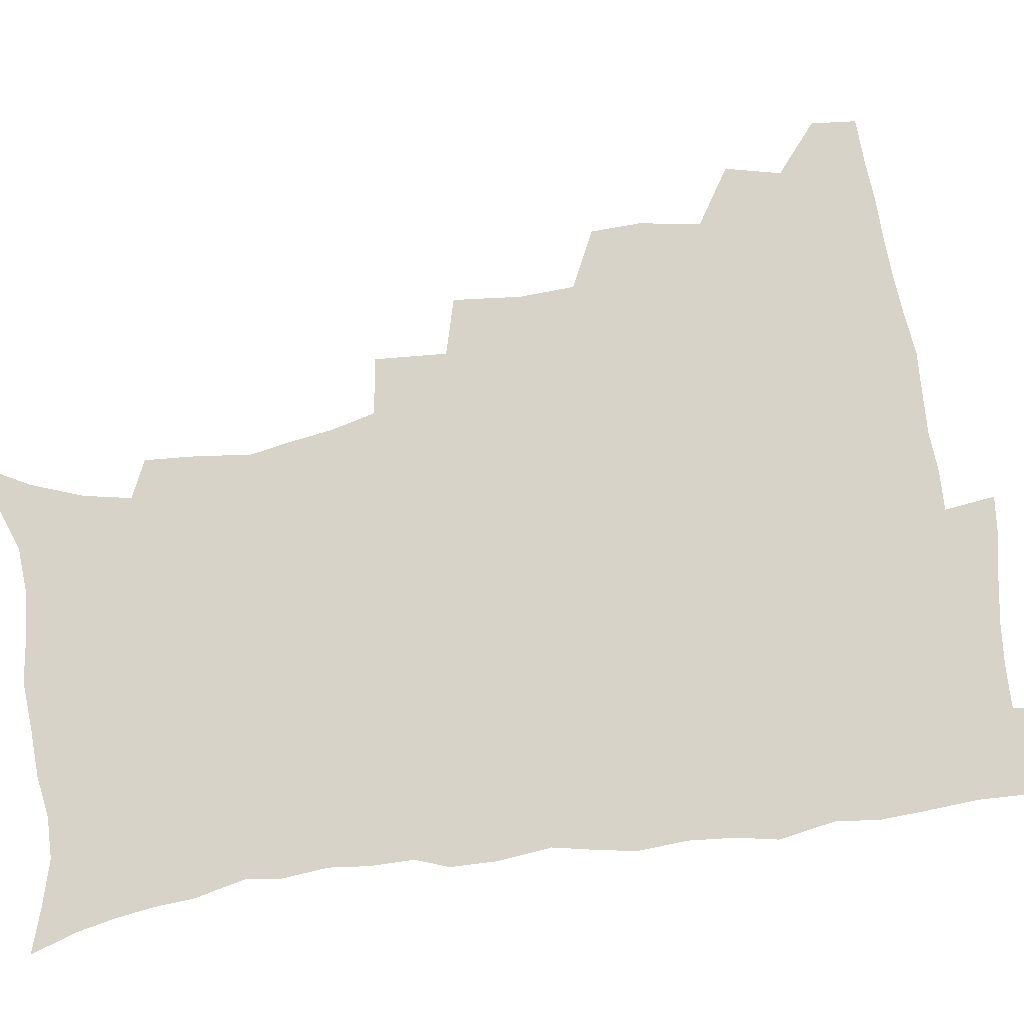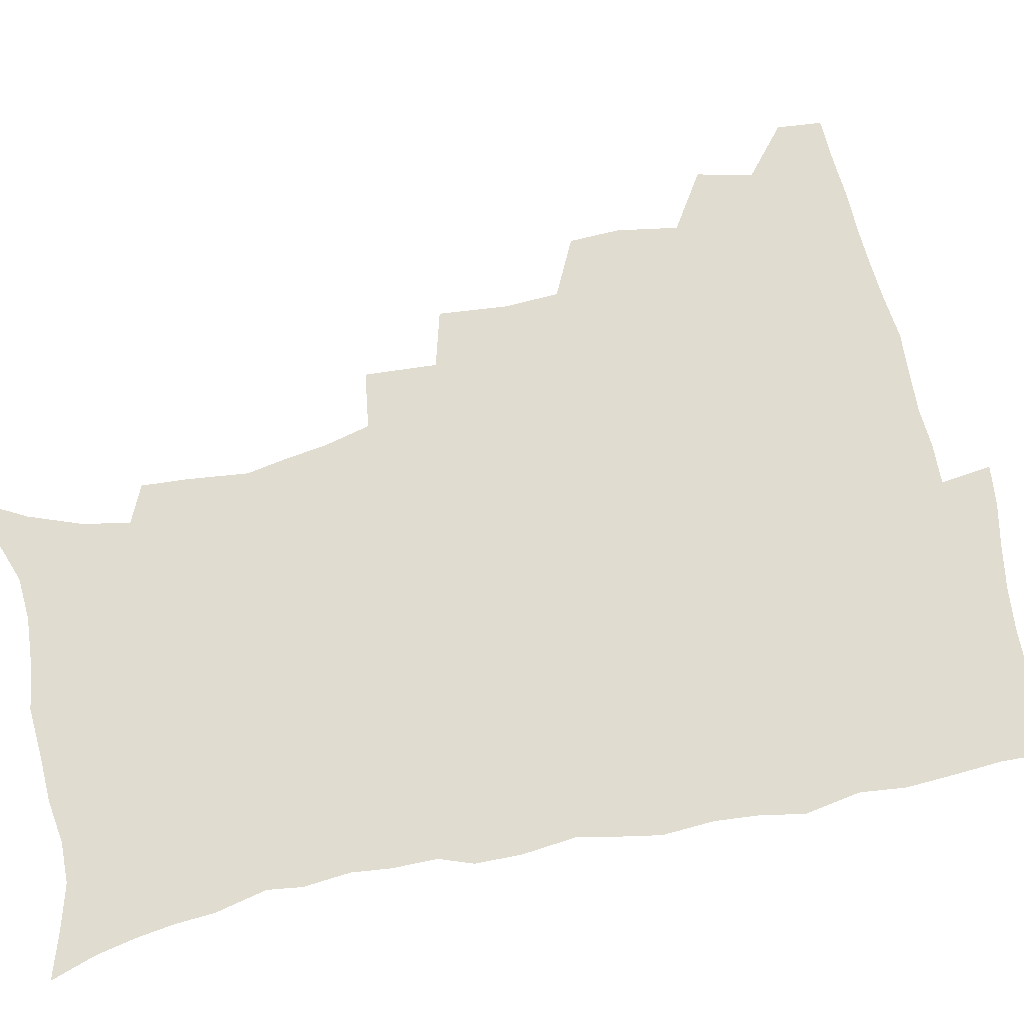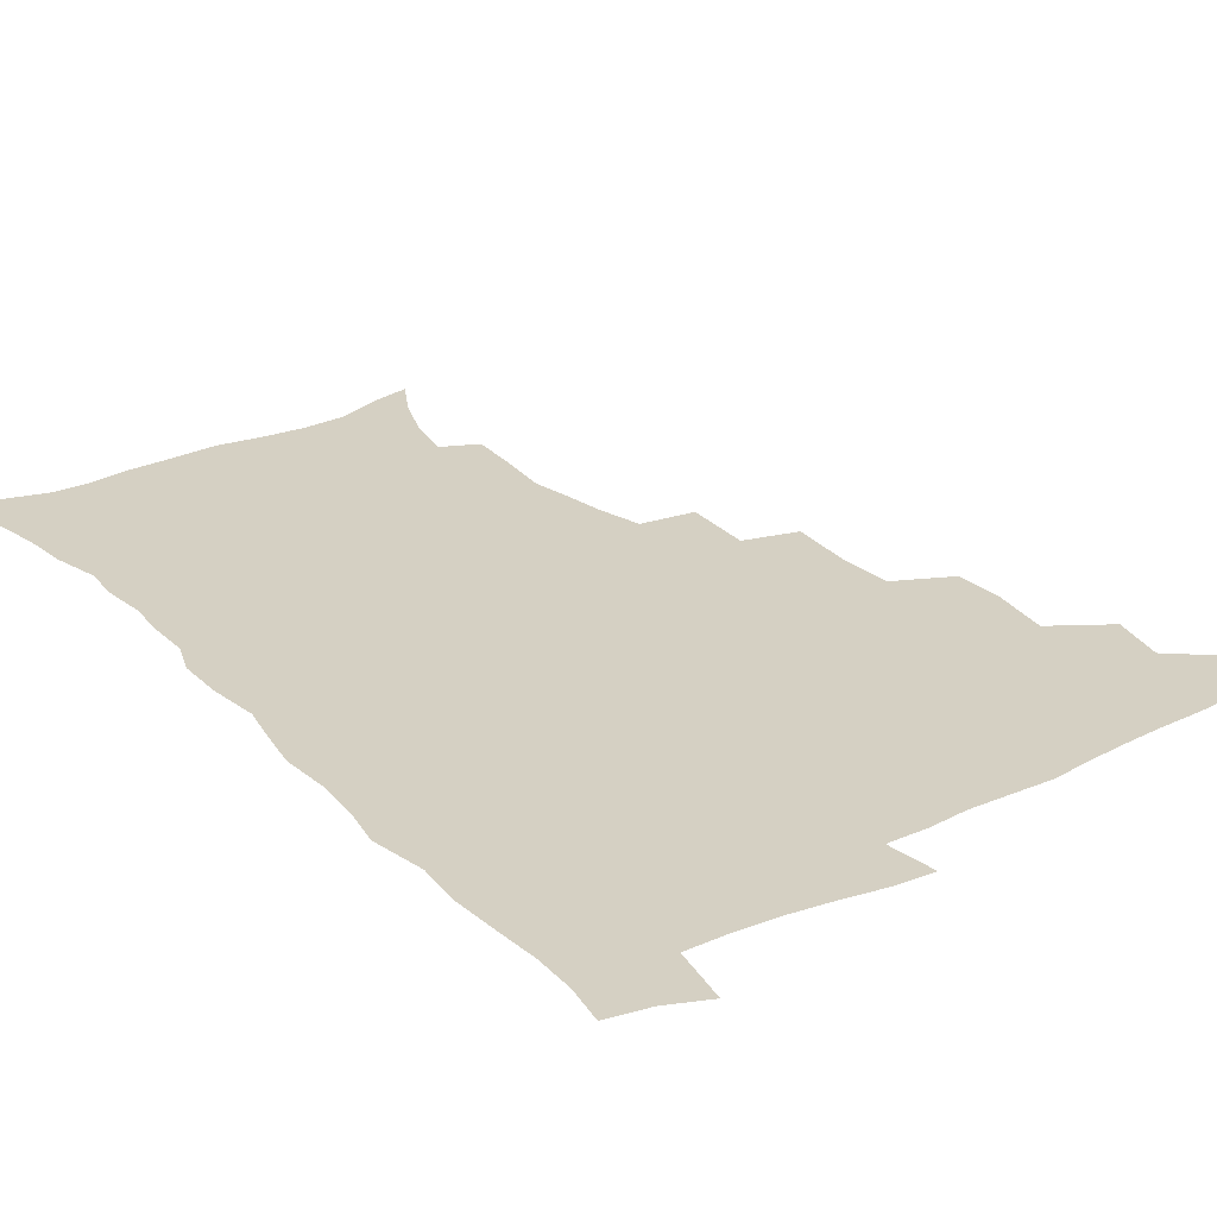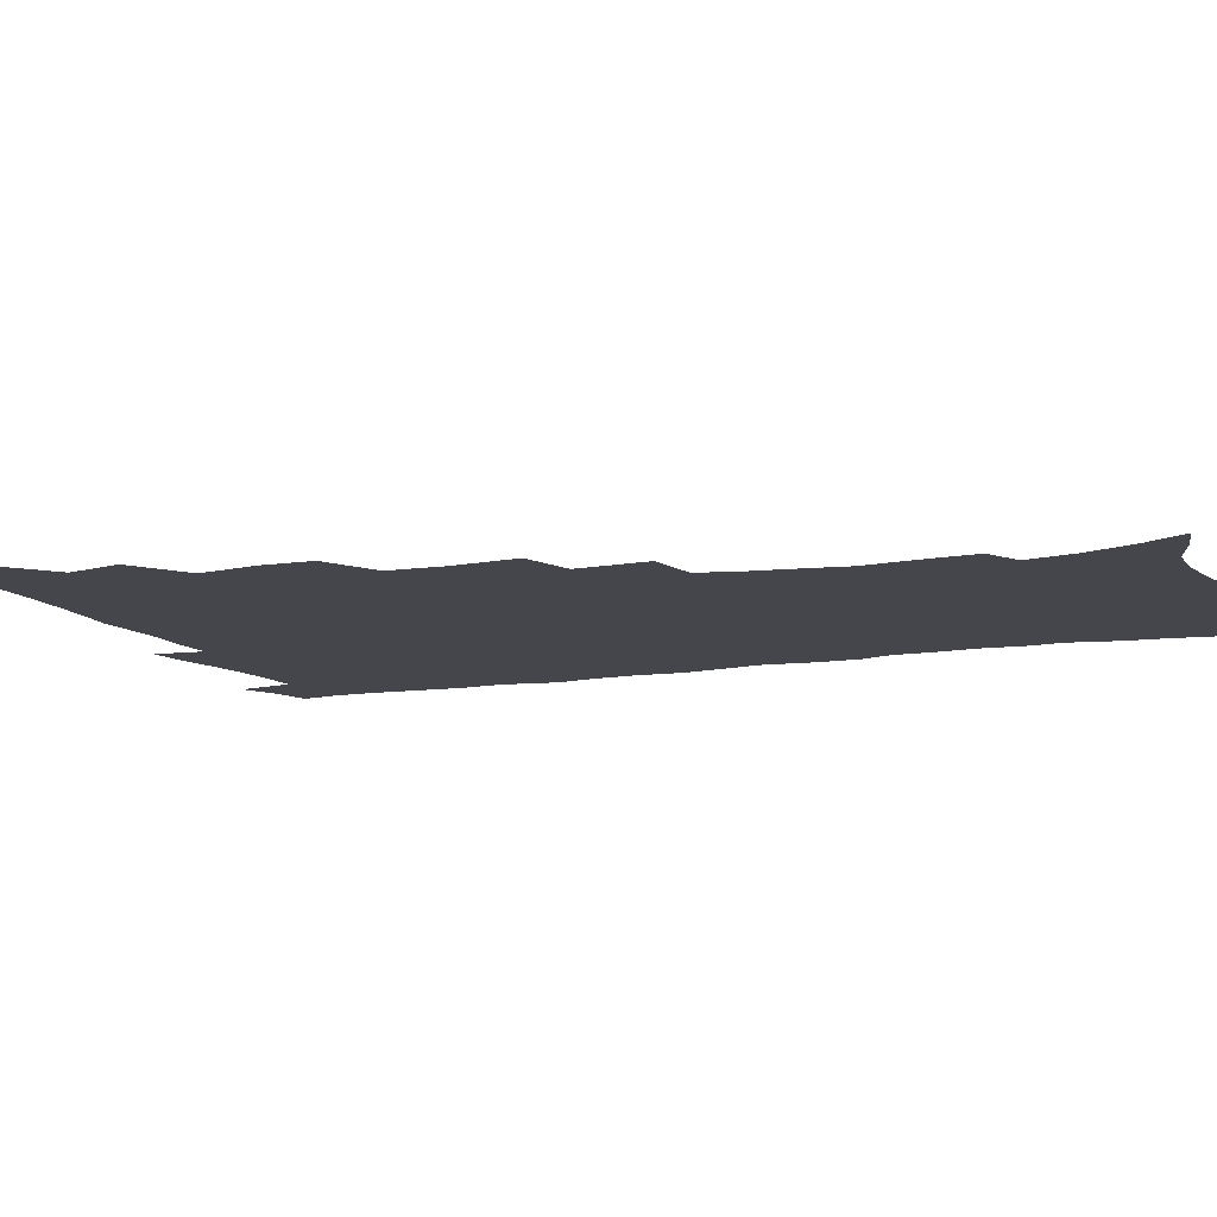
<metadata>
{"format":"obj","ext":"obj","renderer":"f3d","projection":"perspective","resolution":1024,"background":"white","views":[{"elev":76.6,"azim":81.9,"up":"+Z"},{"elev":69.7,"azim":78.0,"up":"+Z"},{"elev":26.3,"azim":144.7,"up":"+Z"},{"elev":-10.1,"azim":-66.5,"up":"+Z"}]}
</metadata>
<code>
v 464.5 491.9 0
v 465.9 507.9 0
v 477.6 457.6 0
v 482.2 477.1 0
v 482.6 493.2 0
v 482.5 508.6 0
v 494.8 405.2 0
v 494.1 423.2 0
v 497.6 444.8 0
v 498.8 462.6 0
v 500 478.8 0
v 498.8 494.3 0
v 497.6 509.9 0
v 513.7 351.9 0
v 515.8 376 0
v 514.8 395.5 0
v 516.5 416.6 0
v 515.9 433.2 0
v 516.7 450.3 0
v 517.7 466.2 0
v 515.9 480.3 0
v 514.8 494.9 0
v 513.2 510.3 0
v 531.8 320.8 0
v 533.4 346.5 0
v 532.8 366.7 0
v 532.7 386.1 0
v 532.2 403.8 0
v 530.9 418.8 0
v 530.4 434.3 0
v 531.5 451.6 0
v 531.7 466.9 0
v 530.7 481.3 0
v 529.5 496 0
v 528 511.2 0
v 557.6 234.7 0
v 558.5 251.1 0
v 560.8 272.6 0
v 558.4 285.7 0
v 555.8 302.1 0
v 551.8 318 0
v 549.8 337.2 0
v 548.7 355.8 0
v 547.7 373.3 0
v 547.7 391.6 0
v 546.6 406.5 0
v 546.1 422.1 0
v 547 438.9 0
v 546.4 453.2 0
v 546.7 468 0
v 545.1 482.5 0
v 544.1 497 0
v 542.6 512.5 0
v 552.5 177.8 0
v 560.8 193.4 0
v 567.5 211.7 0
v 570.7 228.5 0
v 571.3 245.2 0
v 571.7 262 0
v 571.3 278.4 0
v 570.2 296.1 0
v 567.5 310.5 0
v 565.7 328.1 0
v 563.4 343.3 0
v 563.1 362.2 0
v 562.6 379.3 0
v 560.9 393.1 0
v 561.6 410.4 0
v 561.8 426.2 0
v 561.3 440.5 0
v 561.6 455.4 0
v 560.5 469.1 0
v 560.4 482.9 0
v 559 497.4 0
v 556.9 514.4 0
v 566.1 180.9 0
v 572.9 196.1 0
v 582.3 220.5 0
v 583.8 237.5 0
v 584.3 254.2 0
v 583 267.3 0
v 582.7 284.3 0
v 582.2 303.8 0
v 580.8 319.1 0
v 578.9 333.7 0
v 577.9 350.6 0
v 576.5 365.4 0
v 576.6 383.4 0
v 576.4 398.4 0
v 575.2 411.8 0
v 575.9 428.3 0
v 575.7 442.4 0
v 575.4 456 0
v 574.8 469.5 0
v 574.7 483.3 0
v 573.4 498.1 0
v 572 513.7 0
v 583.5 187.2 0
v 591.8 208.5 0
v 594.4 224.5 0
v 595.6 241.4 0
v 595.9 258.7 0
v 595.3 274.2 0
v 594.9 290.1 0
v 593.5 304.6 0
v 593 324.7 0
v 591.5 336.5 0
v 590.9 353.7 0
v 590.1 368.9 0
v 589.6 383.7 0
v 589.7 400.3 0
v 589.2 414 0
v 589.2 428.3 0
v 589.4 442.9 0
v 589.1 456.3 0
v 589 470 0
v 588.7 483.9 0
v 587.7 498.5 0
v 587 513.2 0
v 598.5 188.1 0
v 604.7 209.5 0
v 607.3 228.6 0
v 607.7 245 0
v 607.4 259.5 0
v 606.5 273.5 0
v 606.4 293 0
v 606.1 310.1 0
v 605 324.2 0
v 604.1 339.5 0
v 603.8 356.6 0
v 603.3 371.4 0
v 602.9 385.5 0
v 602.8 401 0
v 603 416 0
v 603 429.6 0
v 603.1 443.5 0
v 603.1 456.7 0
v 603.2 470.3 0
v 603.3 483.8 0
v 602.8 497.8 0
v 601.2 514.4 0
v 614.6 186.8 0
v 618.4 211.2 0
v 619.5 229.3 0
v 619.6 246.3 0
v 619.6 264.3 0
v 619 280.7 0
v 618.4 292.6 0
v 617.7 313.1 0
v 617.2 325.9 0
v 616.7 342.4 0
v 616.3 357 0
v 616.1 371.3 0
v 616 387.5 0
v 616 402.2 0
v 616.1 416.4 0
v 616.3 430 0
v 616.3 443.2 0
v 616.7 456.8 0
v 617.5 470.7 0
v 617.4 483.7 0
v 616.9 497.7 0
v 615.7 514.1 0
v 613.4 532.1 0
v 631.3 184.3 0
v 632 210.1 0
v 632 233 0
v 631.8 247.6 0
v 631.4 265.3 0
v 630.9 279.3 0
v 630.4 296.2 0
v 629.8 311.4 0
v 629.3 327 0
v 628.9 343.4 0
v 629 356.2 0
v 628.8 372.1 0
v 628.8 387.1 0
v 628.9 401.7 0
v 629 415.9 0
v 629.5 431.5 0
v 629.9 443.8 0
v 630.3 456.8 0
v 630.7 470.5 0
v 631 483.7 0
v 630.9 497.5 0
v 630 513.3 0
v 627.8 530.9 0
v 648.3 185.3 0
v 645.8 211.8 0
v 645.3 228.4 0
v 644.2 246 0
v 643.1 264.7 0
v 642.7 279.8 0
v 642.1 296.7 0
v 641.6 312.4 0
v 641.8 325.3 0
v 641.3 341.6 0
v 641.3 357.1 0
v 641.5 371.2 0
v 641.6 386.2 0
v 641.8 400.8 0
v 641.8 416.7 0
v 642.5 429.9 0
v 643.1 443 0
v 643.6 456.5 0
v 644 470.5 0
v 644.5 483.6 0
v 644.9 497.1 0
v 645.8 510.2 0
v 643.2 528 0
v 664.7 185.9 0
v 660.3 208.9 0
v 657.5 229.6 0
v 656.8 244.1 0
v 654.8 263.8 0
v 655 277.2 0
v 653.6 296.2 0
v 653.5 310.7 0
v 653.9 324.5 0
v 653.6 340.3 0
v 653.6 355.6 0
v 654.7 368.7 0
v 654.6 384.1 0
v 655.5 397.6 0
v 654.9 414.6 0
v 655.6 428.3 0
v 656.7 441.3 0
v 656.9 456 0
v 657.2 469.9 0
v 658.1 483.1 0
v 658.7 496.7 0
v 659.1 510.4 0
v 658.6 525.8 0
v 679.5 188.1 0
v 674.2 207.8 0
v 670.8 226.6 0
v 669 243.1 0
v 667.9 259.3 0
v 666.8 275.8 0
v 665.7 292.9 0
v 665.4 308.4 0
v 666.4 321.5 0
v 666 337.8 0
v 667.3 351 0
v 667.5 366 0
v 667.2 382.5 0
v 668.3 395.9 0
v 667.7 413 0
v 669 426.3 0
v 669.7 440.4 0
v 670.9 454 0
v 671 468.6 0
v 671.5 483 0
v 672.7 496.3 0
v 673.3 510.4 0
v 673.9 524.7 0
v 693.7 187.7 0
v 689.1 204.1 0
v 685.1 222 0
v 681.7 240.2 0
v 680 256.5 0
v 679.4 271.7 0
v 678.4 288 0
v 679.5 301.3 0
v 678.2 319.2 0
v 679.6 332.5 0
v 679.6 348.3 0
v 680.8 362.1 0
v 680.5 378.5 0
v 681.9 392.5 0
v 682.3 407.9 0
v 682.9 422.8 0
v 683.2 438.1 0
v 685 451.7 0
v 684.3 468 0
v 685.6 481.6 0
v 686.4 495.6 0
v 687.9 509.7 0
v 688.8 524.5 0
v 692.9 545.7 0
v 709.4 183 0
v 704.2 199.4 0
v 700.6 215.4 0
v 697.9 231.4 0
v 694.1 249.8 0
v 693.4 264.5 0
v 692.4 280.6 0
v 692 296.2 0
v 692.8 310.5 0
v 694.1 324.6 0
v 695.8 338.6 0
v 695 355.8 0
v 695.9 370.8 0
v 698 384.7 0
v 697.8 401.2 0
v 699.6 415.7 0
v 698.1 433.4 0
v 701 447 0
v 699.1 464.8 0
v 699.6 479.6 0
v 701.4 493.8 0
v 702.7 508.5 0
v 703.2 523.2 0
v 707.1 539.6 0
v 725.1 177.7 0
v 719.8 193.6 0
v 716.9 207.4 0
v 715 221.1 0
v 714.1 234.9 0
v 710 253 0
v 711.6 265 0
v 710.1 281.7 0
v 711.5 295.5 0
v 711.6 311.3 0
v 715.8 323.1 0
v 716.1 339.4 0
v 714.1 358.5 0
v 716.8 372.5 0
v 719.4 387.3 0
v 718.4 405.4 0
v 719.6 421.6 0
v 722.4 436.4 0
v 719 456.5 0
v 720.6 472.3 0
v 719.7 489.3 0
v 718.6 506.6 0
v 719.1 521.9 0
v 721.7 536.6 0
f 4 5 1
f 1 5 2
f 5 6 2
f 9 10 3
f 3 10 4
f 10 11 4
f 4 11 5
f 11 12 5
f 5 12 6
f 12 13 6
f 16 17 7
f 7 17 8
f 17 18 8
f 8 18 9
f 18 19 9
f 9 19 10
f 19 20 10
f 10 20 11
f 20 21 11
f 11 21 12
f 21 22 12
f 12 22 13
f 22 23 13
f 25 26 14
f 14 26 15
f 26 27 15
f 15 27 16
f 27 28 16
f 16 28 17
f 28 29 17
f 17 29 18
f 29 30 18
f 18 30 19
f 30 31 19
f 19 31 20
f 31 32 20
f 20 32 21
f 32 33 21
f 21 33 22
f 33 34 22
f 22 34 23
f 34 35 23
f 41 42 24
f 24 42 25
f 42 43 25
f 25 43 26
f 43 44 26
f 26 44 27
f 44 45 27
f 27 45 28
f 45 46 28
f 28 46 29
f 46 47 29
f 29 47 30
f 47 48 30
f 30 48 31
f 48 49 31
f 31 49 32
f 49 50 32
f 32 50 33
f 50 51 33
f 33 51 34
f 51 52 34
f 34 52 35
f 52 53 35
f 57 58 36
f 36 58 37
f 58 59 37
f 37 59 38
f 59 60 38
f 38 60 39
f 60 61 39
f 39 61 40
f 61 62 40
f 40 62 41
f 62 63 41
f 41 63 42
f 63 64 42
f 42 64 43
f 64 65 43
f 43 65 44
f 65 66 44
f 44 66 45
f 66 67 45
f 45 67 46
f 67 68 46
f 46 68 47
f 68 69 47
f 47 69 48
f 69 70 48
f 48 70 49
f 70 71 49
f 49 71 50
f 71 72 50
f 50 72 51
f 72 73 51
f 51 73 52
f 73 74 52
f 52 74 53
f 74 75 53
f 54 76 55
f 76 77 55
f 55 77 56
f 77 78 56
f 56 78 57
f 78 79 57
f 57 79 58
f 79 80 58
f 58 80 59
f 80 81 59
f 59 81 60
f 81 82 60
f 60 82 61
f 82 83 61
f 61 83 62
f 83 84 62
f 62 84 63
f 84 85 63
f 63 85 64
f 85 86 64
f 64 86 65
f 86 87 65
f 65 87 66
f 87 88 66
f 66 88 67
f 88 89 67
f 67 89 68
f 89 90 68
f 68 90 69
f 90 91 69
f 69 91 70
f 91 92 70
f 70 92 71
f 92 93 71
f 71 93 72
f 93 94 72
f 72 94 73
f 94 95 73
f 73 95 74
f 95 96 74
f 74 96 75
f 96 97 75
f 76 98 77
f 98 99 77
f 77 99 78
f 99 100 78
f 78 100 79
f 100 101 79
f 79 101 80
f 101 102 80
f 80 102 81
f 102 103 81
f 81 103 82
f 103 104 82
f 82 104 83
f 104 105 83
f 83 105 84
f 105 106 84
f 84 106 85
f 106 107 85
f 85 107 86
f 107 108 86
f 86 108 87
f 108 109 87
f 87 109 88
f 109 110 88
f 88 110 89
f 110 111 89
f 89 111 90
f 111 112 90
f 90 112 91
f 112 113 91
f 91 113 92
f 113 114 92
f 92 114 93
f 114 115 93
f 93 115 94
f 115 116 94
f 94 116 95
f 116 117 95
f 95 117 96
f 117 118 96
f 96 118 97
f 118 119 97
f 98 120 99
f 120 121 99
f 99 121 100
f 121 122 100
f 100 122 101
f 122 123 101
f 101 123 102
f 123 124 102
f 102 124 103
f 124 125 103
f 103 125 104
f 125 126 104
f 104 126 105
f 126 127 105
f 105 127 106
f 127 128 106
f 106 128 107
f 128 129 107
f 107 129 108
f 129 130 108
f 108 130 109
f 130 131 109
f 109 131 110
f 131 132 110
f 110 132 111
f 132 133 111
f 111 133 112
f 133 134 112
f 112 134 113
f 134 135 113
f 113 135 114
f 135 136 114
f 114 136 115
f 136 137 115
f 115 137 116
f 137 138 116
f 116 138 117
f 138 139 117
f 117 139 118
f 139 140 118
f 118 140 119
f 140 141 119
f 120 142 121
f 142 143 121
f 121 143 122
f 143 144 122
f 122 144 123
f 144 145 123
f 123 145 124
f 145 146 124
f 124 146 125
f 146 147 125
f 125 147 126
f 147 148 126
f 126 148 127
f 148 149 127
f 127 149 128
f 149 150 128
f 128 150 129
f 150 151 129
f 129 151 130
f 151 152 130
f 130 152 131
f 152 153 131
f 131 153 132
f 153 154 132
f 132 154 133
f 154 155 133
f 133 155 134
f 155 156 134
f 134 156 135
f 156 157 135
f 135 157 136
f 157 158 136
f 136 158 137
f 158 159 137
f 137 159 138
f 159 160 138
f 138 160 139
f 160 161 139
f 139 161 140
f 161 162 140
f 140 162 141
f 162 163 141
f 142 165 143
f 165 166 143
f 143 166 144
f 166 167 144
f 144 167 145
f 167 168 145
f 145 168 146
f 168 169 146
f 146 169 147
f 169 170 147
f 147 170 148
f 170 171 148
f 148 171 149
f 171 172 149
f 149 172 150
f 172 173 150
f 150 173 151
f 173 174 151
f 151 174 152
f 174 175 152
f 152 175 153
f 175 176 153
f 153 176 154
f 176 177 154
f 154 177 155
f 177 178 155
f 155 178 156
f 178 179 156
f 156 179 157
f 179 180 157
f 157 180 158
f 180 181 158
f 158 181 159
f 181 182 159
f 159 182 160
f 182 183 160
f 160 183 161
f 183 184 161
f 161 184 162
f 184 185 162
f 162 185 163
f 185 186 163
f 163 186 164
f 186 187 164
f 165 188 166
f 188 189 166
f 166 189 167
f 189 190 167
f 167 190 168
f 190 191 168
f 168 191 169
f 191 192 169
f 169 192 170
f 192 193 170
f 170 193 171
f 193 194 171
f 171 194 172
f 194 195 172
f 172 195 173
f 195 196 173
f 173 196 174
f 196 197 174
f 174 197 175
f 197 198 175
f 175 198 176
f 198 199 176
f 176 199 177
f 199 200 177
f 177 200 178
f 200 201 178
f 178 201 179
f 201 202 179
f 179 202 180
f 202 203 180
f 180 203 181
f 203 204 181
f 181 204 182
f 204 205 182
f 182 205 183
f 205 206 183
f 183 206 184
f 206 207 184
f 184 207 185
f 207 208 185
f 185 208 186
f 208 209 186
f 186 209 187
f 209 210 187
f 188 211 189
f 211 212 189
f 189 212 190
f 212 213 190
f 190 213 191
f 213 214 191
f 191 214 192
f 214 215 192
f 192 215 193
f 215 216 193
f 193 216 194
f 216 217 194
f 194 217 195
f 217 218 195
f 195 218 196
f 218 219 196
f 196 219 197
f 219 220 197
f 197 220 198
f 220 221 198
f 198 221 199
f 221 222 199
f 199 222 200
f 222 223 200
f 200 223 201
f 223 224 201
f 201 224 202
f 224 225 202
f 202 225 203
f 225 226 203
f 203 226 204
f 226 227 204
f 204 227 205
f 227 228 205
f 205 228 206
f 228 229 206
f 206 229 207
f 229 230 207
f 207 230 208
f 230 231 208
f 208 231 209
f 231 232 209
f 209 232 210
f 232 233 210
f 211 234 212
f 234 235 212
f 212 235 213
f 235 236 213
f 213 236 214
f 236 237 214
f 214 237 215
f 237 238 215
f 215 238 216
f 238 239 216
f 216 239 217
f 239 240 217
f 217 240 218
f 240 241 218
f 218 241 219
f 241 242 219
f 219 242 220
f 242 243 220
f 220 243 221
f 243 244 221
f 221 244 222
f 244 245 222
f 222 245 223
f 245 246 223
f 223 246 224
f 246 247 224
f 224 247 225
f 247 248 225
f 225 248 226
f 248 249 226
f 226 249 227
f 249 250 227
f 227 250 228
f 250 251 228
f 228 251 229
f 251 252 229
f 229 252 230
f 252 253 230
f 230 253 231
f 253 254 231
f 231 254 232
f 254 255 232
f 232 255 233
f 255 256 233
f 234 257 235
f 257 258 235
f 235 258 236
f 258 259 236
f 236 259 237
f 259 260 237
f 237 260 238
f 260 261 238
f 238 261 239
f 261 262 239
f 239 262 240
f 262 263 240
f 240 263 241
f 263 264 241
f 241 264 242
f 264 265 242
f 242 265 243
f 265 266 243
f 243 266 244
f 266 267 244
f 244 267 245
f 267 268 245
f 245 268 246
f 268 269 246
f 246 269 247
f 269 270 247
f 247 270 248
f 270 271 248
f 248 271 249
f 271 272 249
f 249 272 250
f 272 273 250
f 250 273 251
f 273 274 251
f 251 274 252
f 274 275 252
f 252 275 253
f 275 276 253
f 253 276 254
f 276 277 254
f 254 277 255
f 277 278 255
f 255 278 256
f 278 279 256
f 257 281 258
f 281 282 258
f 258 282 259
f 282 283 259
f 259 283 260
f 283 284 260
f 260 284 261
f 284 285 261
f 261 285 262
f 285 286 262
f 262 286 263
f 286 287 263
f 263 287 264
f 287 288 264
f 264 288 265
f 288 289 265
f 265 289 266
f 289 290 266
f 266 290 267
f 290 291 267
f 267 291 268
f 291 292 268
f 268 292 269
f 292 293 269
f 269 293 270
f 293 294 270
f 270 294 271
f 294 295 271
f 271 295 272
f 295 296 272
f 272 296 273
f 296 297 273
f 273 297 274
f 297 298 274
f 274 298 275
f 298 299 275
f 275 299 276
f 299 300 276
f 276 300 277
f 300 301 277
f 277 301 278
f 301 302 278
f 278 302 279
f 302 303 279
f 279 303 280
f 303 304 280
f 281 305 282
f 305 306 282
f 282 306 283
f 306 307 283
f 283 307 284
f 307 308 284
f 284 308 285
f 308 309 285
f 285 309 286
f 309 310 286
f 286 310 287
f 310 311 287
f 287 311 288
f 311 312 288
f 288 312 289
f 312 313 289
f 289 313 290
f 313 314 290
f 290 314 291
f 314 315 291
f 291 315 292
f 315 316 292
f 292 316 293
f 316 317 293
f 293 317 294
f 317 318 294
f 294 318 295
f 318 319 295
f 295 319 296
f 319 320 296
f 296 320 297
f 320 321 297
f 297 321 298
f 321 322 298
f 298 322 299
f 322 323 299
f 299 323 300
f 323 324 300
f 300 324 301
f 324 325 301
f 301 325 302
f 325 326 302
f 302 326 303
f 326 327 303
f 303 327 304
f 327 328 304

</code>
